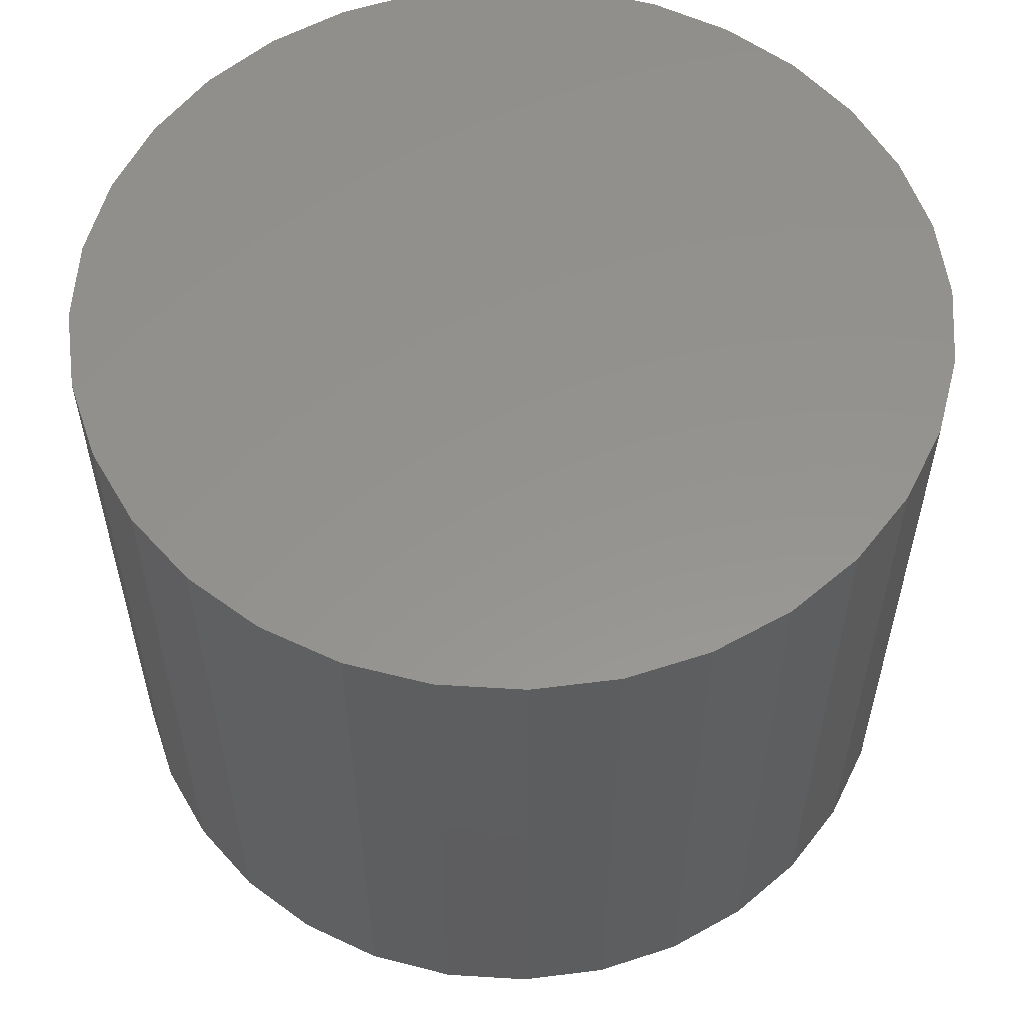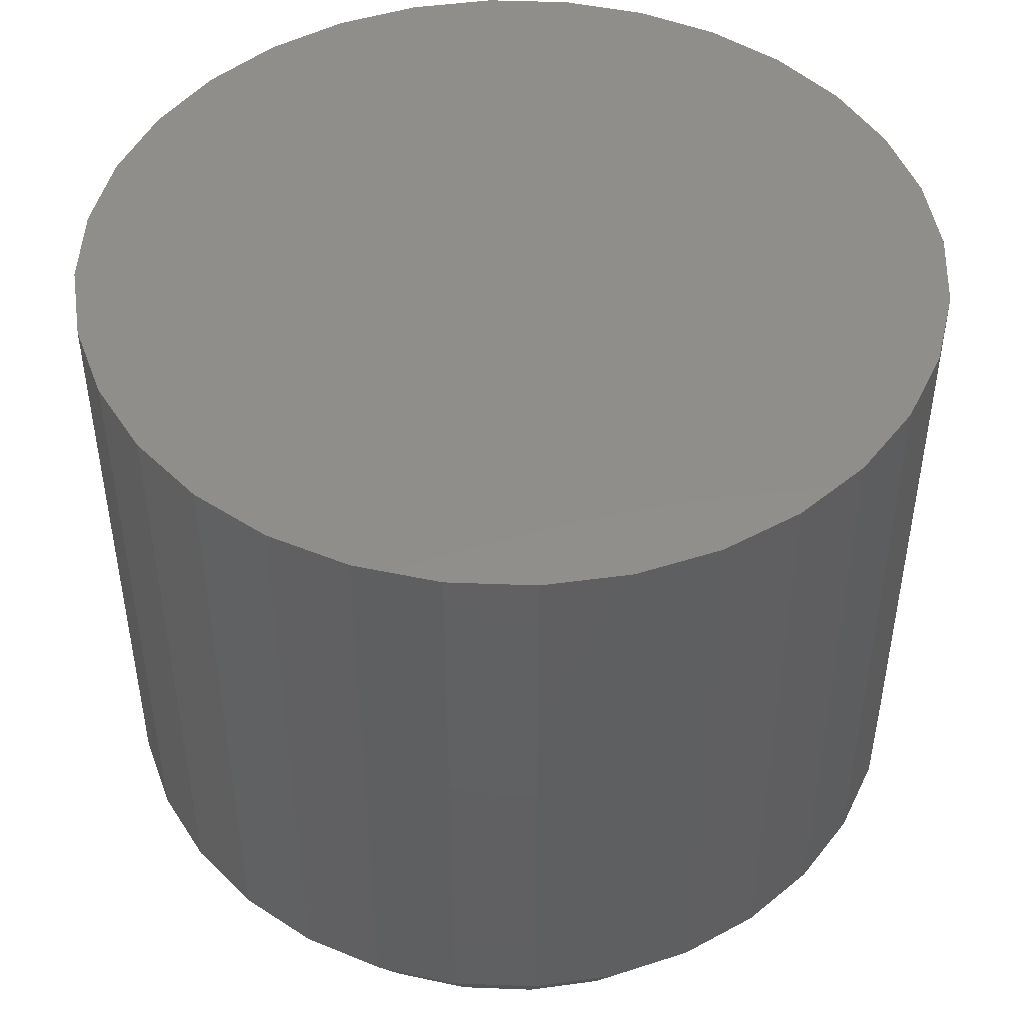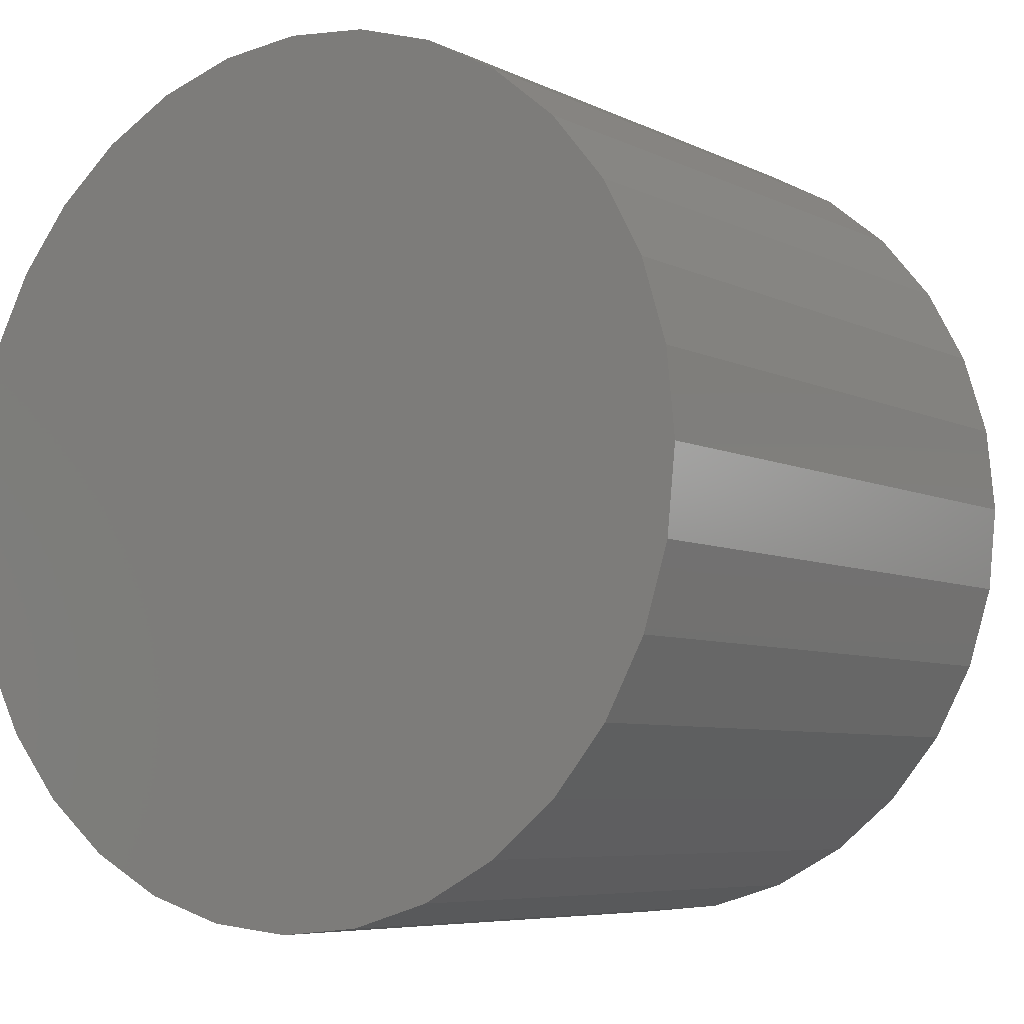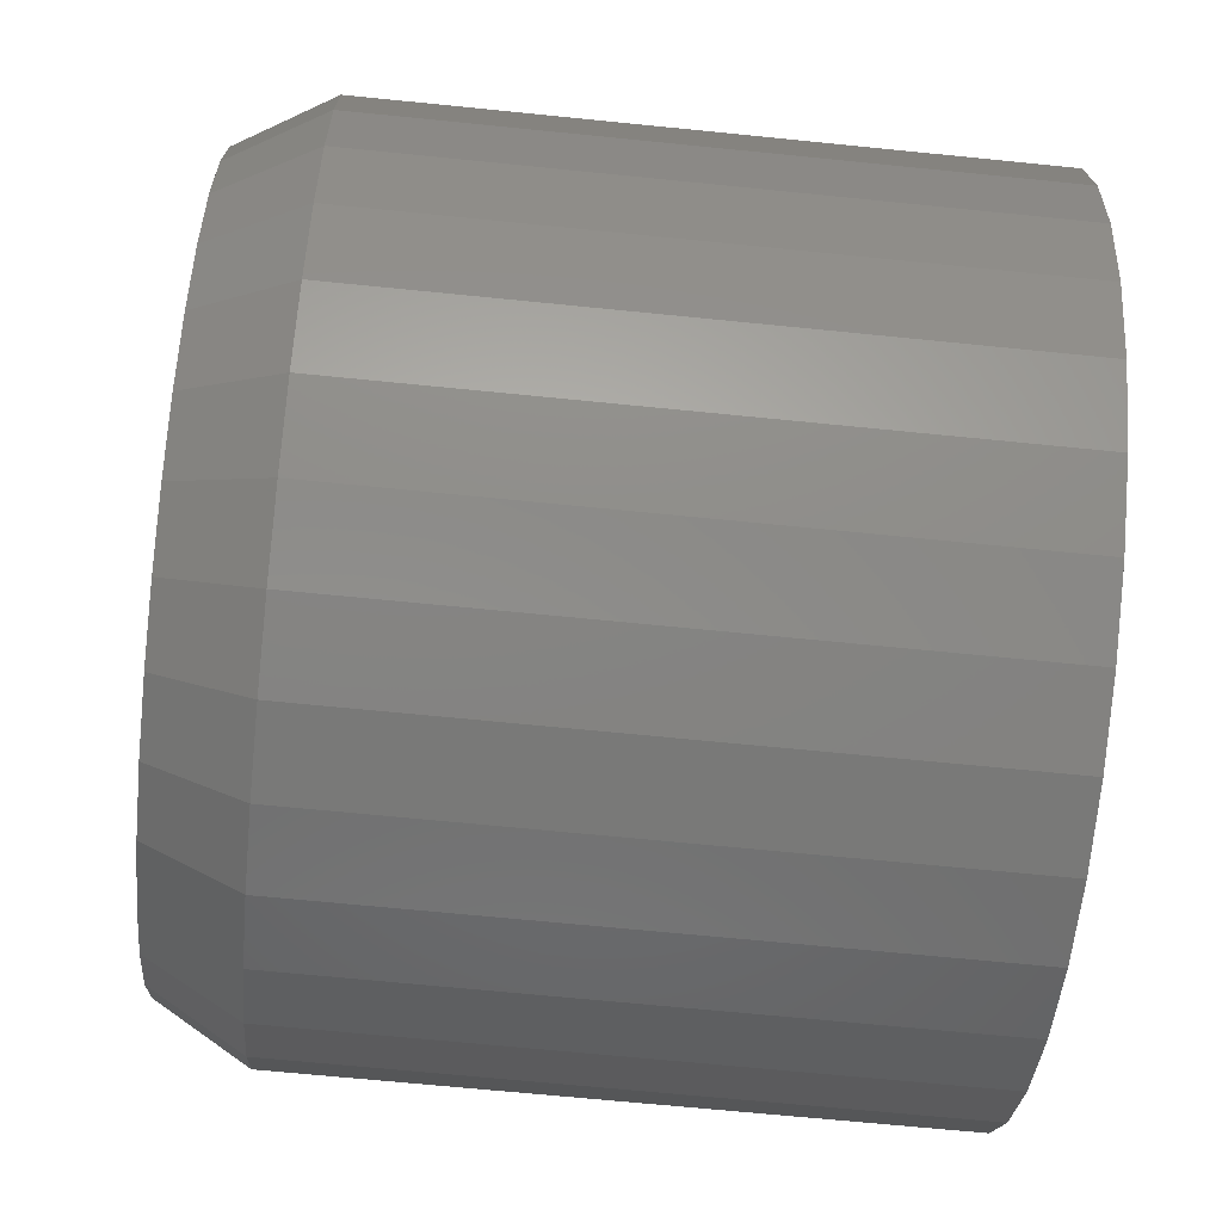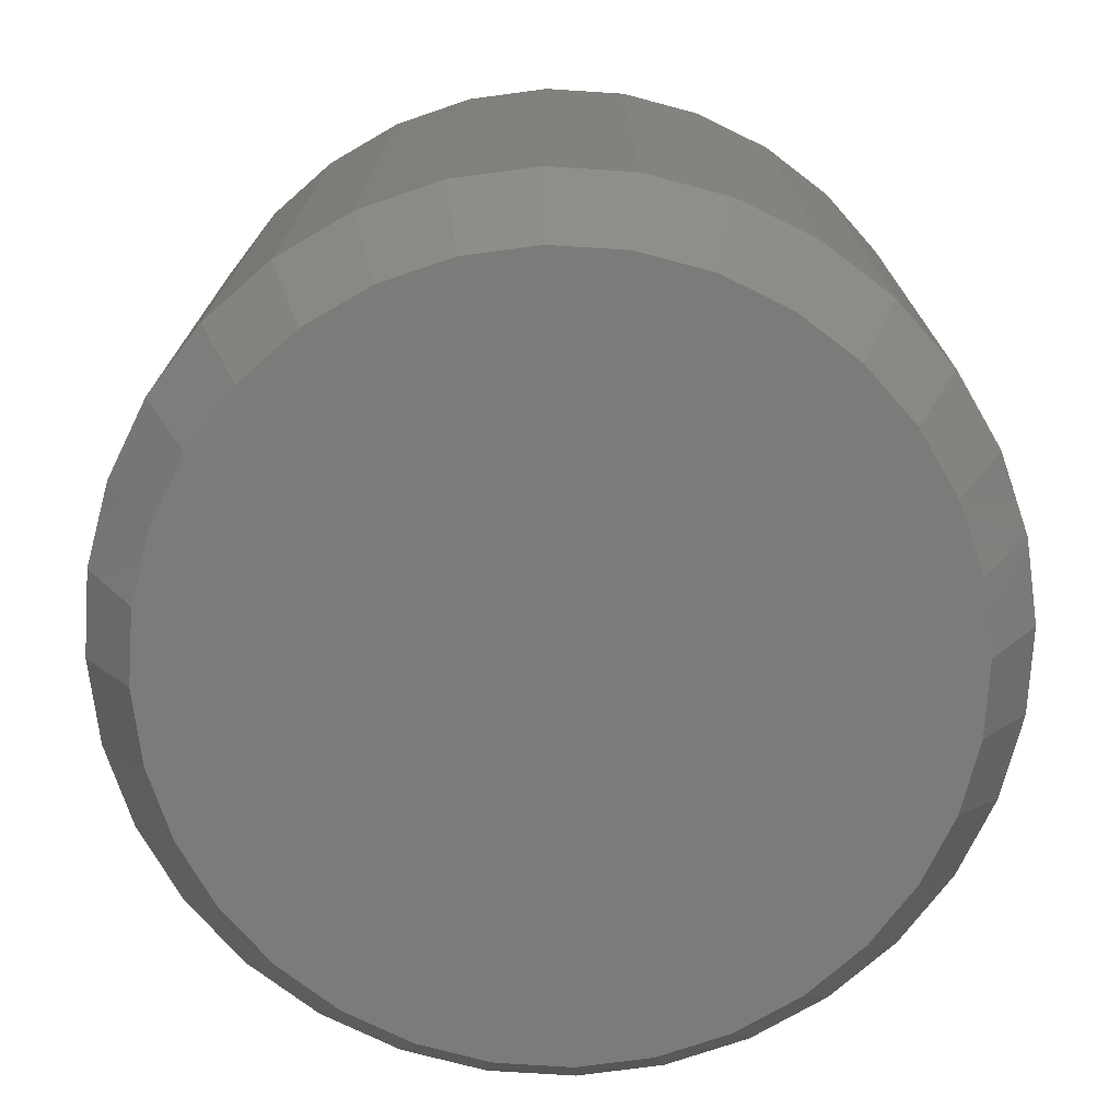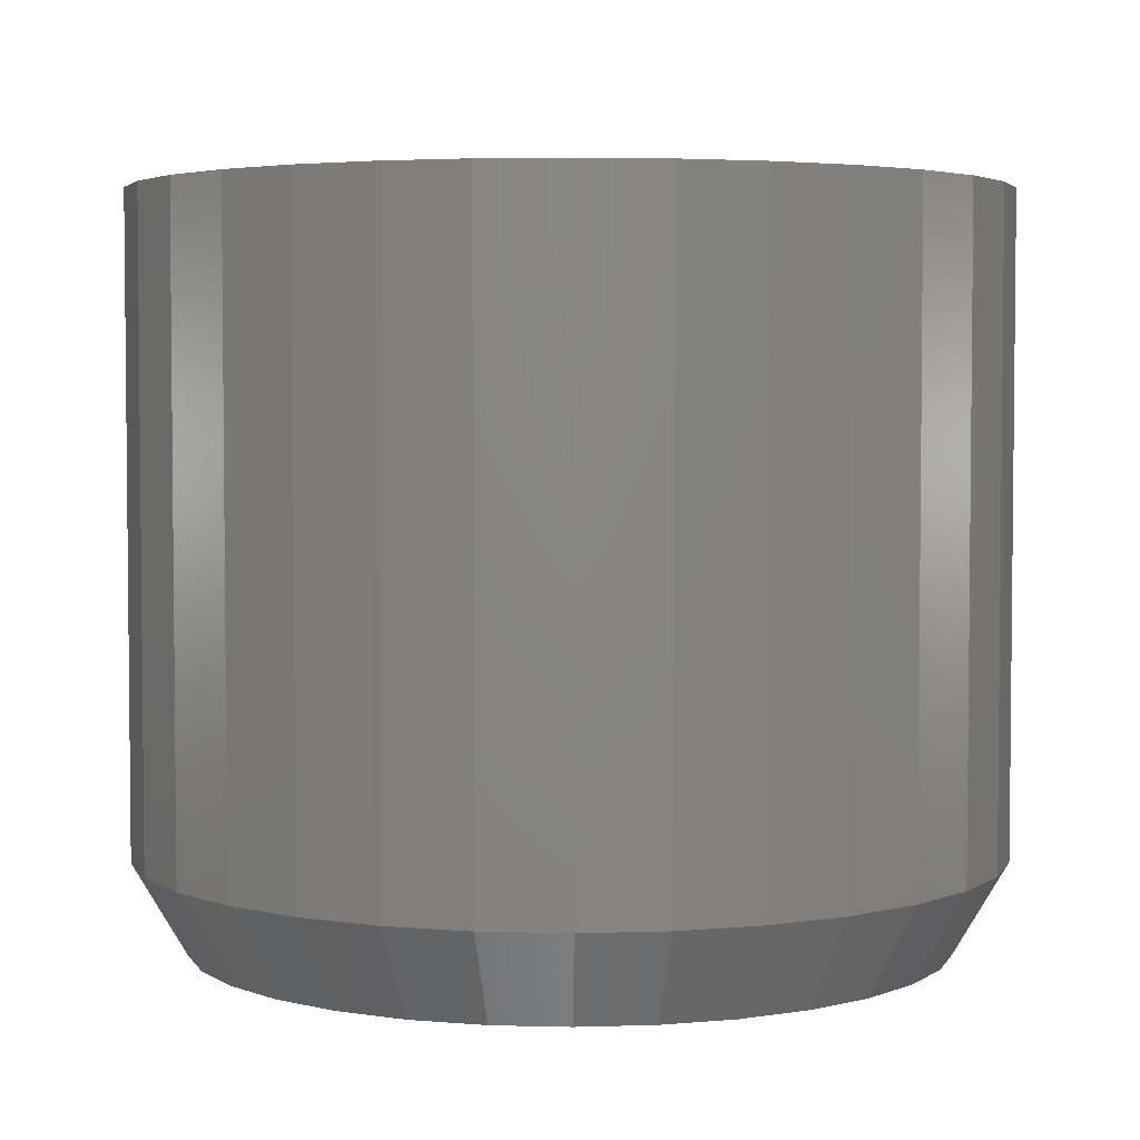
<metadata>
{"format":"stl","ext":"stl","renderer":"f3d","projection":"perspective","resolution":1024,"background":"white","views":[{"elev":56.6,"azim":54.3,"up":"+Y"},{"elev":47.1,"azim":176.8,"up":"+Y"},{"elev":-6.4,"azim":-144.8,"up":"+Z"},{"elev":-66.4,"azim":84.2,"up":"+Z"},{"elev":-74.4,"azim":-43.0,"up":"+Y"},{"elev":3.8,"azim":78.3,"up":"+Y"}]}
</metadata>
<code>
# stl→obj: 96 verts, 188 faces
v -0.06634 -0.75 0.3761
v 0.08328 -0.75 0.3761
v 0.008471 -0.75 0.3835
v 0.1552 -0.75 0.3543
v -0.1383 -0.75 0.3543
v 0.2215 -0.75 0.3188
v -0.2046 -0.75 0.3188
v 0.2796 -0.75 0.2712
v -0.2627 -0.75 0.2712
v 0.3273 -0.75 0.213
v -0.3104 -0.75 0.213
v 0.3628 -0.75 0.1467
v -0.3458 -0.75 0.1467
v 0.3846 -0.75 0.07481
v -0.3676 -0.75 0.07481
v 0.3919 -0.75 -2.238e-16
v -0.375 -0.75 4.505e-07
v 0.3846 -0.75 -0.07481
v -0.3676 -0.75 -0.07481
v 0.3628 -0.75 -0.1467
v -0.3458 -0.75 -0.1467
v 0.3273 -0.75 -0.213
v -0.3104 -0.75 -0.213
v 0.2796 -0.75 -0.2712
v -0.2627 -0.75 -0.2712
v 0.2215 -0.75 -0.3188
v -0.2046 -0.75 -0.3188
v 0.1552 -0.75 -0.3543
v -0.1383 -0.75 -0.3543
v 0.08328 -0.75 -0.3761
v -0.06634 -0.75 -0.3761
v 0.008471 -0.75 -0.3835
v 0.4466 2.432e-17 -5.366e-17
v 0.4466 -0.6562 -1.61e-16
v 0.4382 2.386e-17 -0.08548
v 0.4382 -0.6562 -0.08548
v 0.4133 2.247e-17 -0.1677
v 0.4133 -0.6562 -0.1677
v 0.3728 2.022e-17 -0.2434
v 0.3728 -0.6562 -0.2434
v 0.3183 1.72e-17 -0.3098
v 0.3183 -0.6562 -0.3098
v 0.2519 1.351e-17 -0.3643
v 0.2519 -0.6562 -0.3643
v 0.1761 9.308e-18 -0.4048
v 0.1761 -0.6562 -0.4048
v 0.09395 4.745e-18 -0.4297
v 0.09395 -0.6562 -0.4297
v 0.00847 -5.957e-33 -0.4382
v 0.00847 -0.6562 -0.4382
v -0.07701 -4.745e-18 -0.4297
v -0.07701 -0.6562 -0.4297
v -0.1592 -9.308e-18 -0.4048
v -0.1592 -0.6562 -0.4048
v -0.235 -1.351e-17 -0.3643
v -0.235 -0.6562 -0.3643
v -0.3014 -1.72e-17 -0.3098
v -0.3014 -0.6562 -0.3098
v -0.3558 -2.022e-17 -0.2434
v -0.3558 -0.6562 -0.2434
v -0.3963 -2.247e-17 -0.1677
v -0.3963 -0.6562 -0.1677
v -0.4213 -2.386e-17 -0.08548
v -0.4213 -0.6562 -0.08548
v -0.4297 -2.432e-17 5.366e-17
v -0.4297 -0.6562 2.482e-16
v -0.4213 -2.386e-17 0.08548
v -0.4213 -0.6562 0.08548
v -0.3963 -2.247e-17 0.1677
v -0.3963 -0.6562 0.1677
v -0.3558 -2.022e-17 0.2434
v -0.3558 -0.6562 0.2434
v -0.3014 -1.72e-17 0.3098
v -0.3014 -0.6562 0.3098
v -0.235 -1.351e-17 0.3643
v -0.235 -0.6562 0.3643
v -0.1592 -9.308e-18 0.4048
v -0.1592 -0.6562 0.4048
v -0.07701 -4.745e-18 0.4297
v -0.07701 -0.6562 0.4297
v 0.00847 2.979e-33 0.4382
v 0.00847 -0.6562 0.4382
v 0.09395 4.745e-18 0.4297
v 0.09395 -0.6562 0.4297
v 0.1761 9.308e-18 0.4048
v 0.1761 -0.6562 0.4048
v 0.2519 1.351e-17 0.3643
v 0.2519 -0.6562 0.3643
v 0.3183 1.72e-17 0.3098
v 0.3183 -0.6562 0.3098
v 0.3728 2.022e-17 0.2434
v 0.3728 -0.6562 0.2434
v 0.4133 2.247e-17 0.1677
v 0.4133 -0.6562 0.1677
v 0.4382 2.386e-17 0.08548
v 0.4382 -0.6562 0.08548
f 1 2 3
f 2 1 4
f 4 1 5
f 4 5 6
f 6 5 7
f 6 7 8
f 8 7 9
f 8 9 10
f 10 9 11
f 10 11 12
f 12 11 13
f 12 13 14
f 14 13 15
f 14 15 16
f 16 15 17
f 16 17 18
f 18 17 19
f 18 19 20
f 20 19 21
f 20 21 22
f 22 21 23
f 22 23 24
f 24 23 25
f 24 25 26
f 26 25 27
f 26 27 28
f 28 27 29
f 28 29 30
f 30 29 31
f 30 31 32
f 33 34 35
f 35 34 36
f 35 36 37
f 37 36 38
f 37 38 39
f 39 38 40
f 39 40 41
f 41 40 42
f 41 42 43
f 43 42 44
f 43 44 45
f 45 44 46
f 45 46 47
f 47 46 48
f 47 48 49
f 49 48 50
f 49 50 51
f 51 50 52
f 51 52 53
f 53 52 54
f 53 54 55
f 55 54 56
f 55 56 57
f 57 56 58
f 57 58 59
f 59 58 60
f 59 60 61
f 61 60 62
f 61 62 63
f 63 62 64
f 63 64 65
f 65 64 66
f 65 66 67
f 67 66 68
f 67 68 69
f 69 68 70
f 69 70 71
f 71 70 72
f 71 72 73
f 73 72 74
f 73 74 75
f 75 74 76
f 75 76 77
f 77 76 78
f 77 78 79
f 79 78 80
f 79 80 81
f 81 80 82
f 81 82 83
f 83 82 84
f 83 84 85
f 85 84 86
f 85 86 87
f 87 86 88
f 87 88 89
f 89 88 90
f 89 90 91
f 91 90 92
f 91 92 93
f 93 92 94
f 93 94 95
f 95 94 96
f 95 96 33
f 33 96 34
f 76 5 78
f 78 5 1
f 78 1 80
f 80 1 3
f 80 3 82
f 82 3 2
f 82 2 84
f 5 76 7
f 7 76 74
f 7 74 9
f 9 74 72
f 9 72 11
f 11 72 70
f 11 70 13
f 13 70 68
f 13 68 15
f 15 68 66
f 15 66 17
f 8 88 6
f 6 88 86
f 6 86 4
f 4 86 84
f 4 84 2
f 88 8 90
f 90 8 10
f 90 10 92
f 92 10 12
f 92 12 94
f 94 12 14
f 94 14 96
f 96 14 16
f 96 16 34
f 44 28 46
f 46 28 30
f 46 30 48
f 48 30 32
f 48 32 50
f 50 32 31
f 50 31 52
f 28 44 26
f 26 44 42
f 26 42 24
f 24 42 40
f 24 40 22
f 22 40 38
f 22 38 20
f 20 38 36
f 20 36 18
f 18 36 34
f 18 34 16
f 25 56 27
f 27 56 54
f 27 54 29
f 29 54 52
f 29 52 31
f 56 25 58
f 58 25 23
f 58 23 60
f 60 23 21
f 60 21 62
f 62 21 19
f 62 19 64
f 64 19 17
f 64 17 66
f 81 83 79
f 49 51 47
f 47 51 53
f 47 53 45
f 45 53 55
f 45 55 43
f 43 55 57
f 43 57 41
f 41 57 59
f 41 59 39
f 39 59 61
f 39 61 37
f 37 61 63
f 37 63 35
f 35 63 65
f 35 65 33
f 33 65 67
f 33 67 95
f 95 67 69
f 95 69 93
f 93 69 71
f 93 71 91
f 91 71 73
f 91 73 89
f 89 73 75
f 89 75 87
f 87 75 77
f 87 77 85
f 85 77 79
f 85 79 83

</code>
